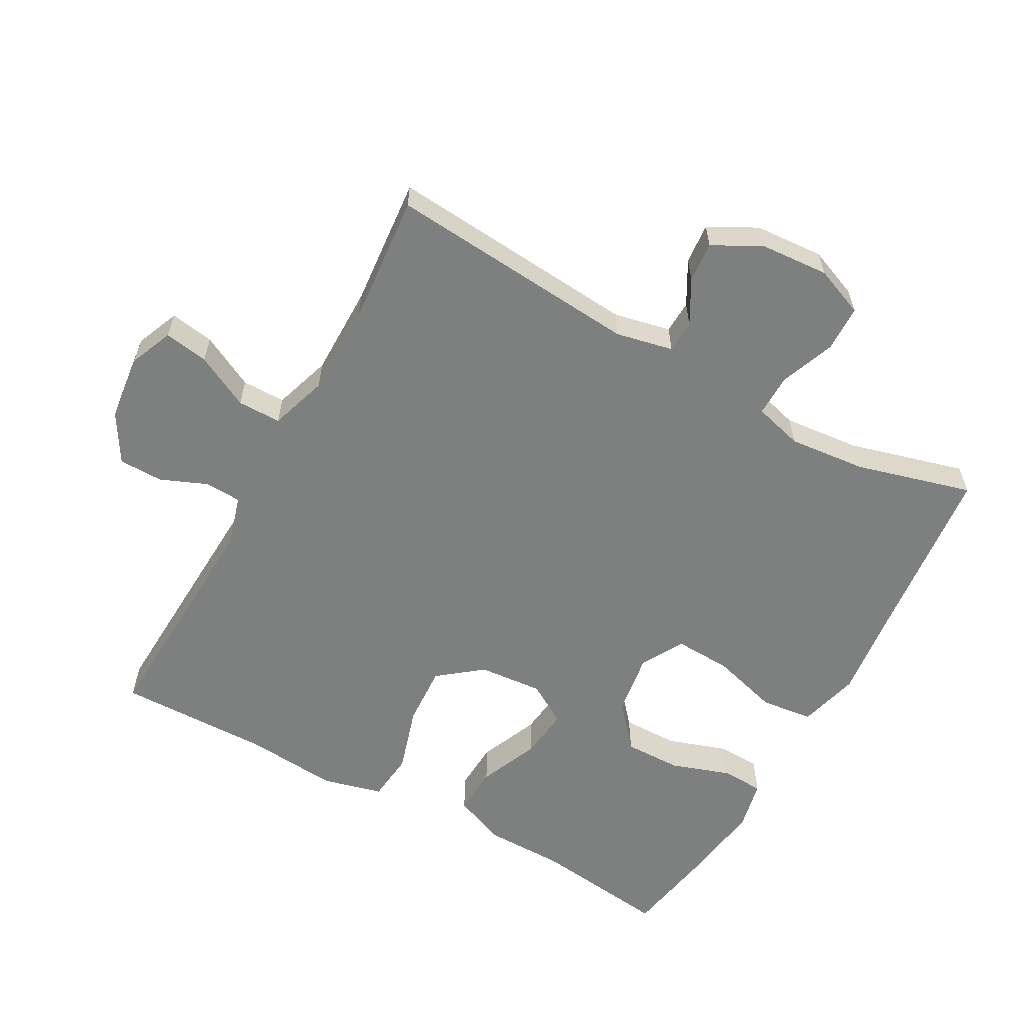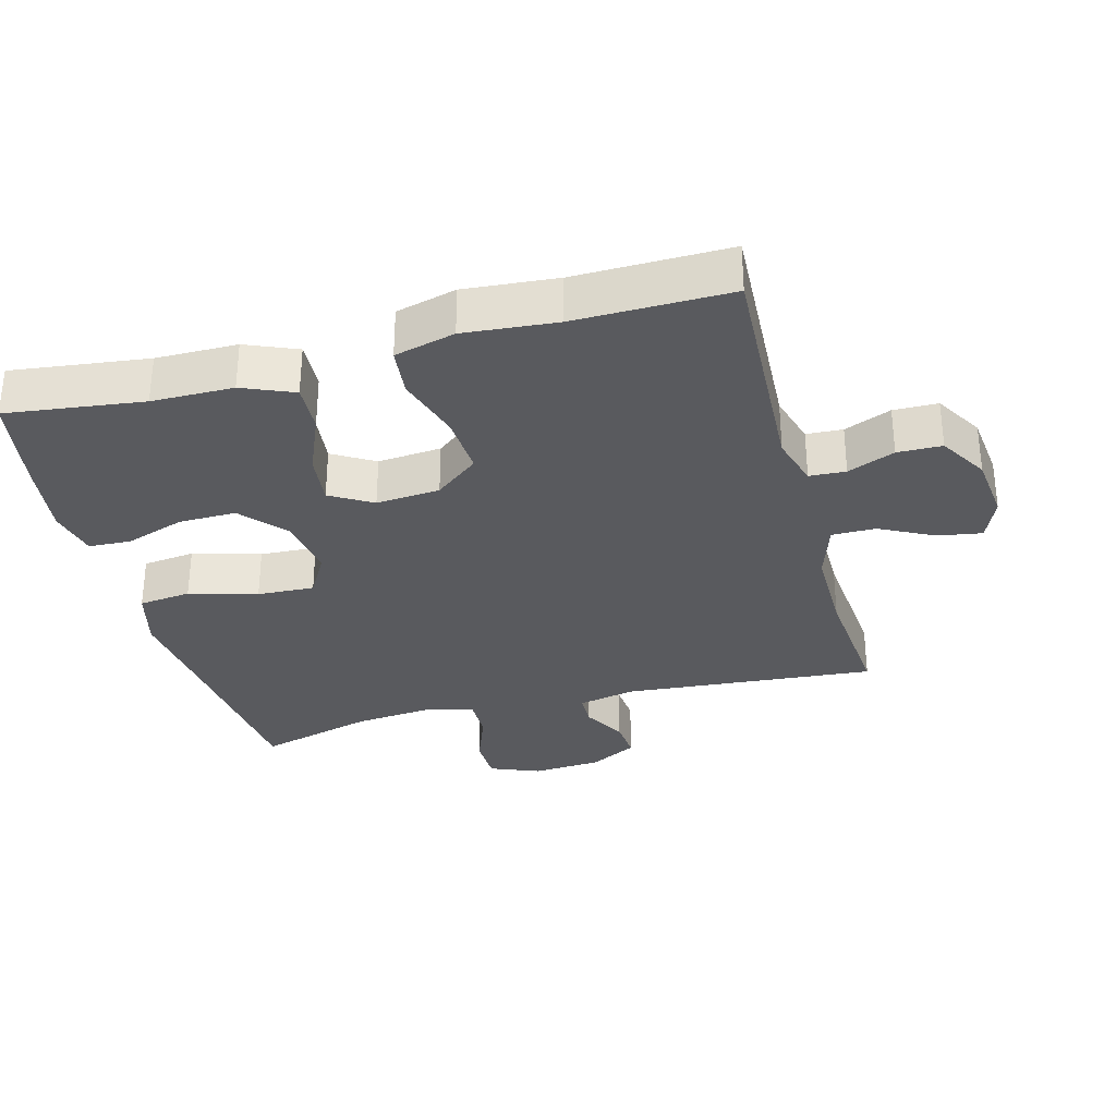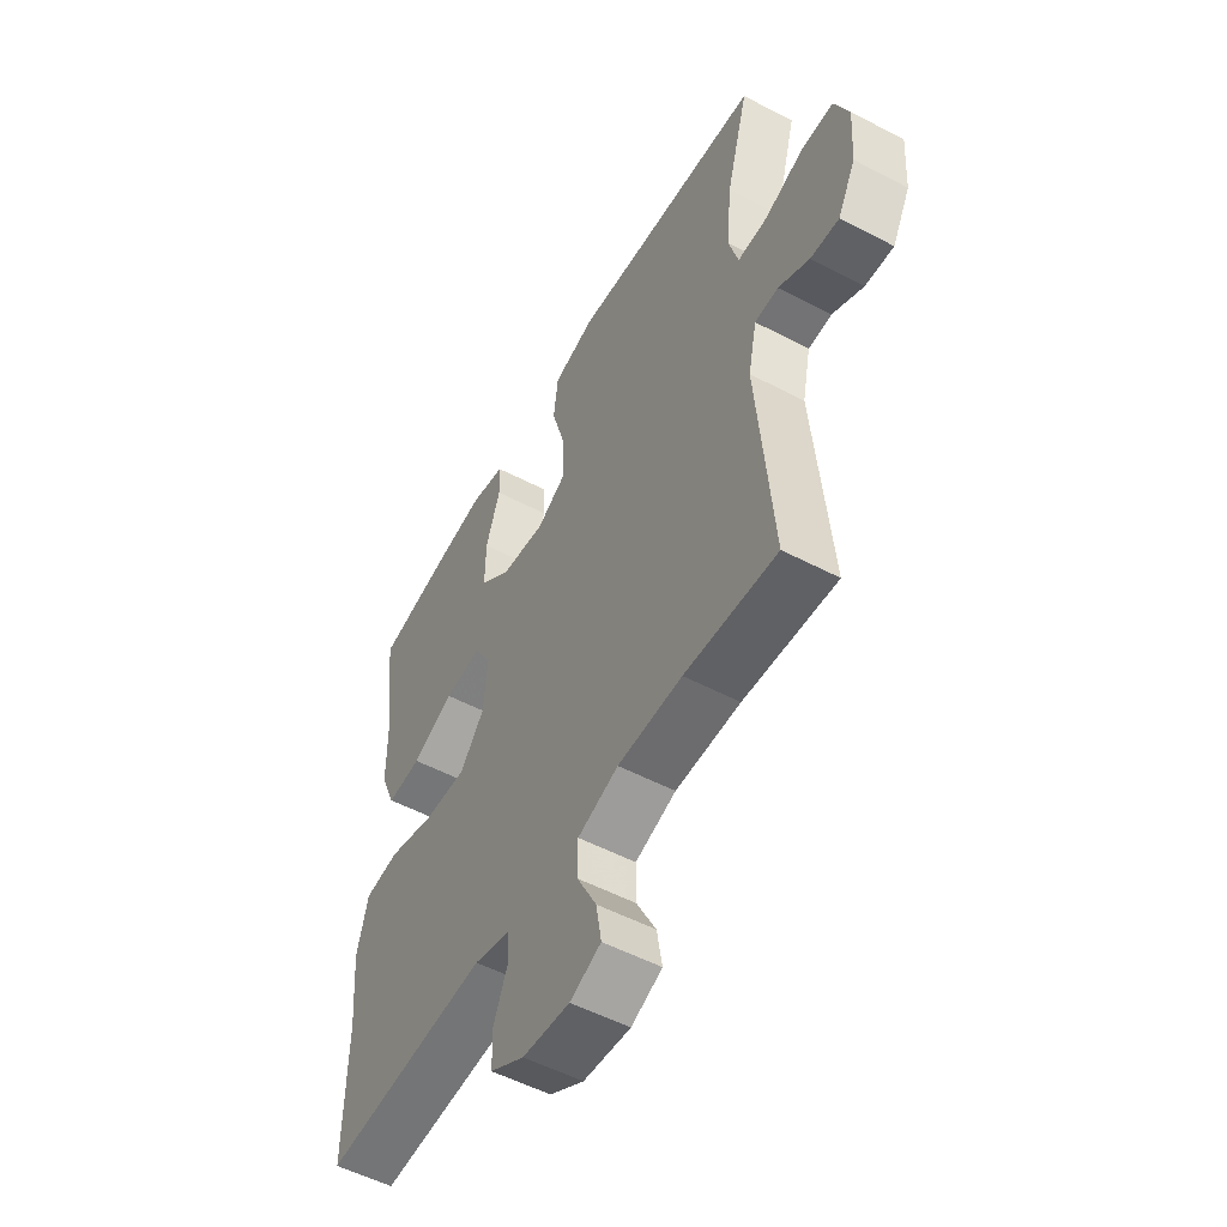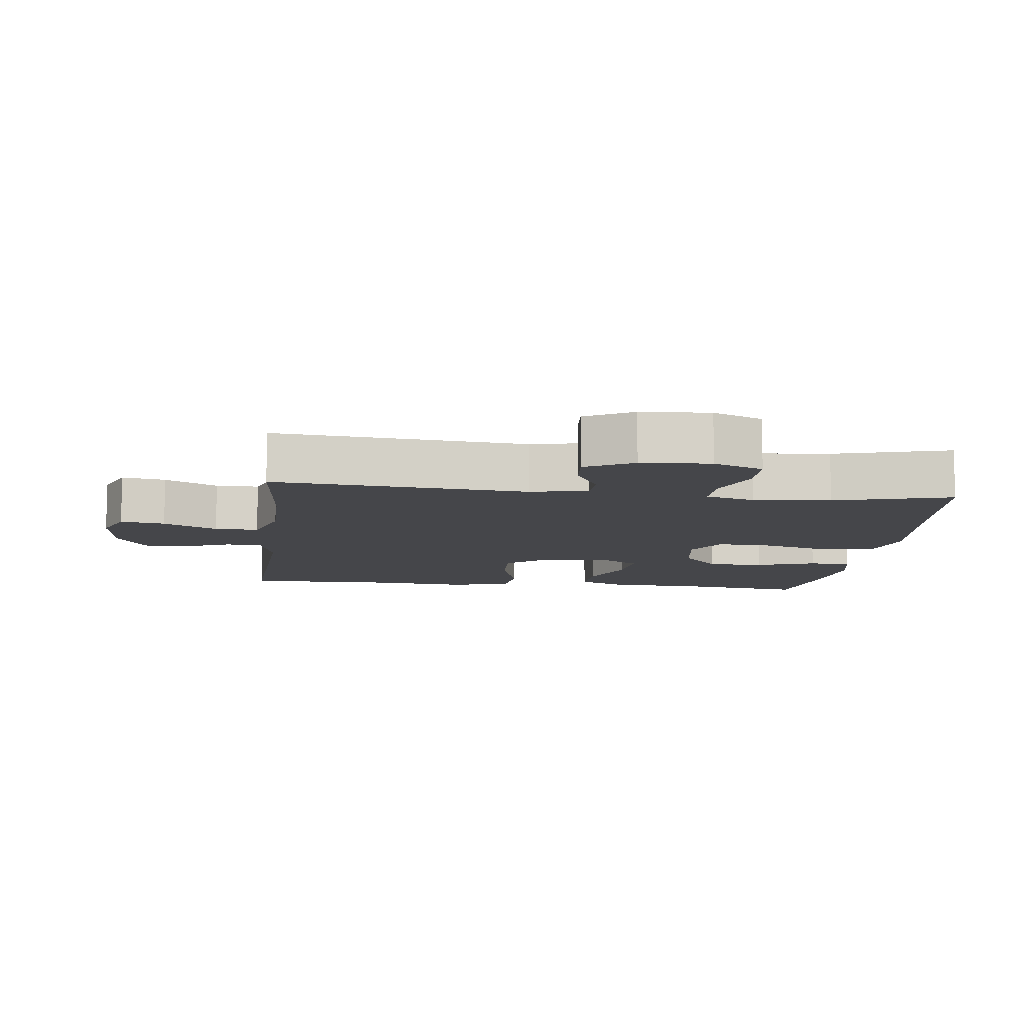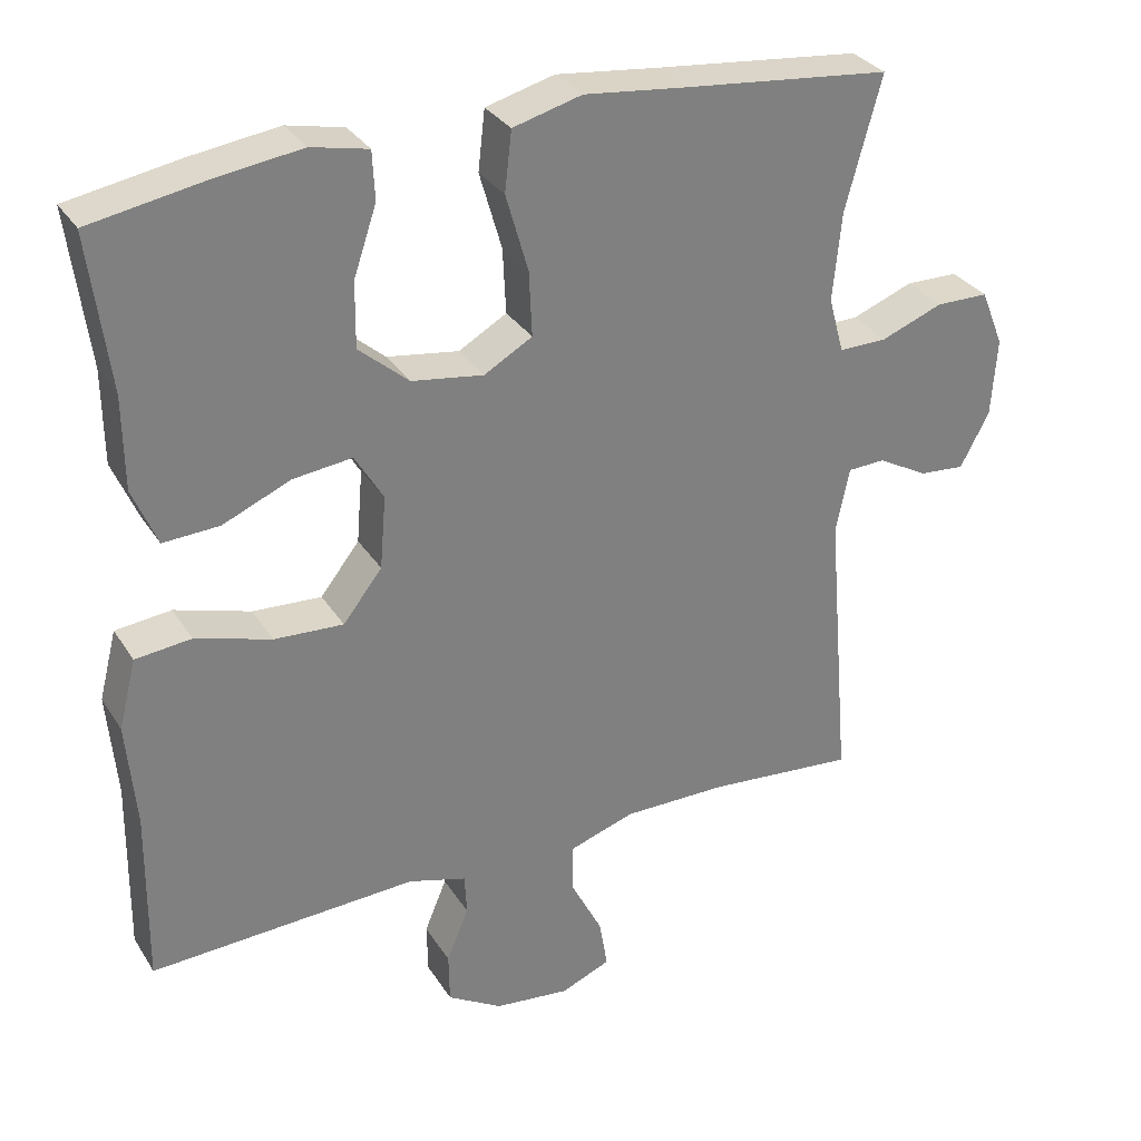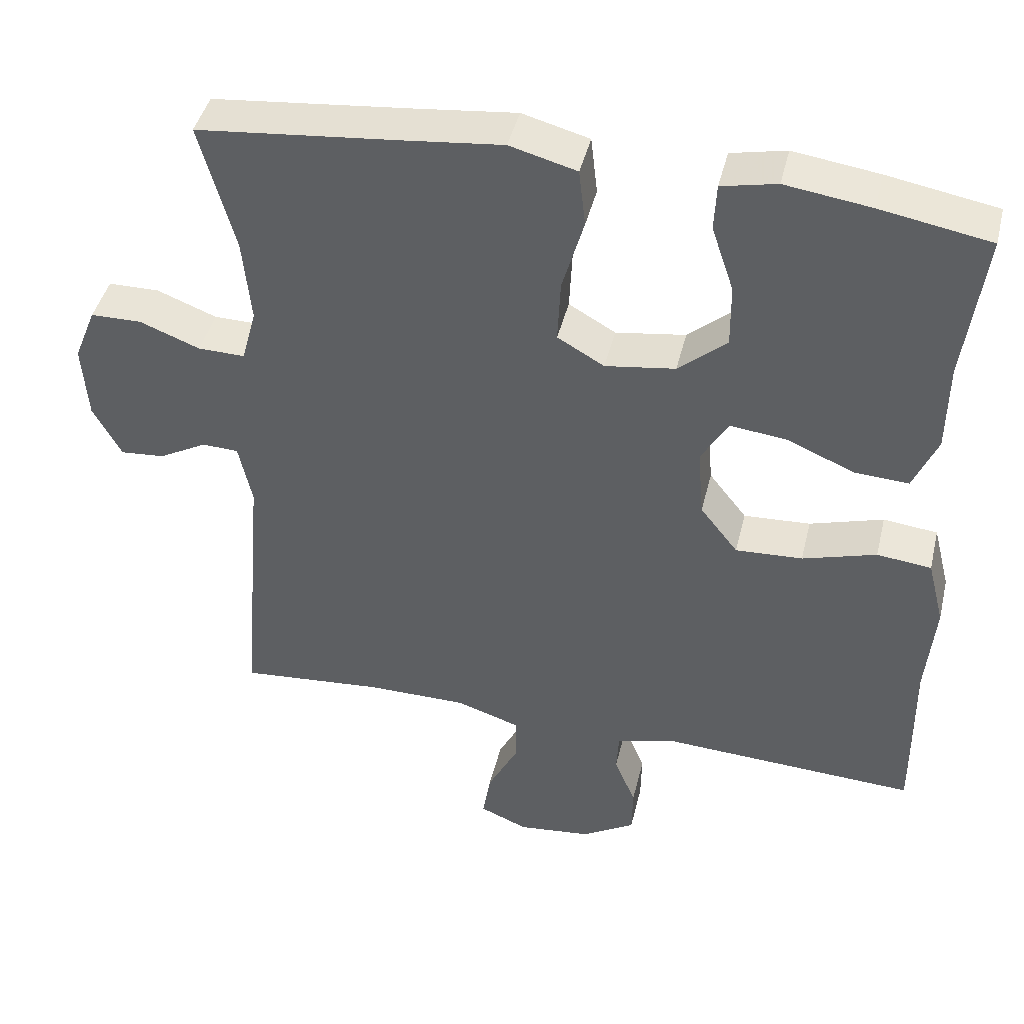
<metadata>
{"format":"obj","ext":"obj","renderer":"f3d","projection":"perspective","resolution":1024,"background":"white","views":[{"elev":-59.6,"azim":-118.9,"up":"+Y"},{"elev":-31.6,"azim":105.1,"up":"+Y"},{"elev":-53.8,"azim":-119.1,"up":"+Z"},{"elev":-9.9,"azim":-97.0,"up":"+Y"},{"elev":31.2,"azim":153.0,"up":"+Z"},{"elev":43.6,"azim":13.5,"up":"+Z"}]}
</metadata>
<code>
v 0.5 0.07 0.5
v 0.474 0.07 0.297
v 0.473 0.07 0.176
v 0.441 0.07 0.1
v 0.368 0.07 0.104
v 0.279 0.07 0.142
v 0.202 0.07 0.151
v 0.165 0.07 0.089
v 0.173 0.07 -0.006
v 0.224 0.07 -0.071
v 0.314 0.07 -0.066
v 0.413 0.07 -0.036
v 0.486 0.07 -0.044
v 0.509 0.07 -0.134
v 0.497 0.07 -0.271
v 0.5 0.07 -0.5
v 0.151 0.07 -0.483
v 0.075 0.07 -0.505
v 0.072 0.07 -0.559
v 0.101 0.07 -0.629
v 0.1 0.07 -0.695
v 0.028 0.07 -0.738
v -0.071 0.07 -0.749
v -0.136 0.07 -0.722
v -0.125 0.07 -0.656
v -0.084 0.07 -0.576
v -0.084 0.07 -0.511
v -0.17 0.07 -0.483
v -0.306 0.07 -0.483
v -0.5 0.07 -0.5
v -0.468 0.07 -0.124
v -0.486 0.07 -0.039
v -0.535 0.07 -0.037
v -0.6 0.07 -0.073
v -0.66 0.07 -0.078
v -0.698 0.07 -0.007
v -0.705 0.07 0.096
v -0.675 0.07 0.17
v -0.606 0.07 0.171
v -0.525 0.07 0.14
v -0.462 0.07 0.139
v -0.442 0.07 0.212
v -0.453 0.07 0.327
v -0.5 0.07 0.5
v -0.23 0.07 0.528
v -0.096 0.07 0.543
v -0.006 0.07 0.519
v 0.003 0.07 0.441
v -0.026 0.07 0.34
v -0.03 0.07 0.255
v 0.033 0.07 0.219
v 0.127 0.07 0.233
v 0.192 0.07 0.289
v 0.191 0.07 0.374
v 0.161 0.07 0.463
v 0.164 0.07 0.526
v 0.238 0.07 0.542
v 0.353 0.07 0.526
v 0.5 0 0.5
v 0.474 0 0.297
v 0.473 0 0.176
v 0.441 0 0.1
v 0.368 0 0.104
v 0.279 0 0.142
v 0.202 0 0.151
v 0.165 0 0.089
v 0.173 0 -0.006
v 0.224 0 -0.071
v 0.314 0 -0.066
v 0.413 0 -0.036
v 0.486 0 -0.044
v 0.509 0 -0.134
v 0.497 0 -0.271
v 0.5 0 -0.5
v 0.151 0 -0.483
v 0.075 0 -0.505
v 0.072 0 -0.559
v 0.101 0 -0.629
v 0.1 0 -0.695
v 0.028 0 -0.738
v -0.071 0 -0.749
v -0.136 0 -0.722
v -0.125 0 -0.656
v -0.084 0 -0.576
v -0.084 0 -0.511
v -0.17 0 -0.483
v -0.306 0 -0.483
v -0.5 0 -0.5
v -0.468 0 -0.124
v -0.486 0 -0.039
v -0.535 0 -0.037
v -0.6 0 -0.073
v -0.66 0 -0.078
v -0.698 0 -0.007
v -0.705 0 0.096
v -0.675 0 0.17
v -0.606 0 0.171
v -0.525 0 0.14
v -0.462 0 0.139
v -0.442 0 0.212
v -0.453 0 0.327
v -0.5 0 0.5
v -0.23 0 0.528
v -0.096 0 0.543
v -0.006 0 0.519
v 0.003 0 0.441
v -0.026 0 0.34
v -0.03 0 0.255
v 0.033 0 0.219
v 0.127 0 0.233
v 0.192 0 0.289
v 0.191 0 0.374
v 0.161 0 0.463
v 0.164 0 0.526
v 0.238 0 0.542
v 0.353 0 0.526
f 57 58 1 2
f 54 55 56 57
f 53 54 57 2
f 52 53 2 3
f 51 52 3 4
f 46 47 48 49
f 45 46 49 50
f 43 44 45 50
f 42 43 50 51
f 37 38 39 40
f 37 40 41
f 36 37 41
f 33 34 35 36
f 32 33 36 41
f 31 32 41 42
f 29 30 31
f 28 29 31 42
f 23 24 25 26
f 23 26 27
f 22 23 27
f 19 20 21 22
f 18 19 22 27
f 17 18 27 28
f 15 16 17
f 11 12 13 14
f 10 11 14 15
f 4 5 6
f 51 4 6
f 51 6 7
f 42 51 7 8
f 28 42 8 9
f 10 15 17 28
f 9 10 28
f 60 59 116 115
f 115 114 113 112
f 60 115 112 111
f 61 60 111 110
f 62 61 110 109
f 107 106 105 104
f 108 107 104 103
f 108 103 102 101
f 109 108 101 100
f 98 97 96 95
f 99 98 95
f 99 95 94
f 94 93 92 91
f 99 94 91 90
f 100 99 90 89
f 89 88 87
f 100 89 87 86
f 84 83 82 81
f 85 84 81
f 85 81 80
f 80 79 78 77
f 85 80 77 76
f 86 85 76 75
f 75 74 73
f 72 71 70 69
f 73 72 69 68
f 64 63 62
f 64 62 109
f 65 64 109
f 66 65 109 100
f 67 66 100 86
f 86 75 73 68
f 86 68 67
f 1 59 60 2
f 2 60 61 3
f 3 61 62 4
f 4 62 63 5
f 5 63 64 6
f 6 64 65 7
f 7 65 66 8
f 8 66 67 9
f 9 67 68 10
f 10 68 69 11
f 11 69 70 12
f 12 70 71 13
f 13 71 72 14
f 14 72 73 15
f 15 73 74 16
f 16 74 75 17
f 17 75 76 18
f 18 76 77 19
f 19 77 78 20
f 20 78 79 21
f 21 79 80 22
f 22 80 81 23
f 23 81 82 24
f 24 82 83 25
f 25 83 84 26
f 26 84 85 27
f 27 85 86 28
f 28 86 87 29
f 29 87 88 30
f 30 88 89 31
f 31 89 90 32
f 32 90 91 33
f 33 91 92 34
f 34 92 93 35
f 35 93 94 36
f 36 94 95 37
f 37 95 96 38
f 38 96 97 39
f 39 97 98 40
f 40 98 99 41
f 41 99 100 42
f 42 100 101 43
f 43 101 102 44
f 44 102 103 45
f 45 103 104 46
f 46 104 105 47
f 47 105 106 48
f 48 106 107 49
f 49 107 108 50
f 50 108 109 51
f 51 109 110 52
f 52 110 111 53
f 53 111 112 54
f 54 112 113 55
f 55 113 114 56
f 56 114 115 57
f 57 115 116 58
f 58 116 59 1

</code>
